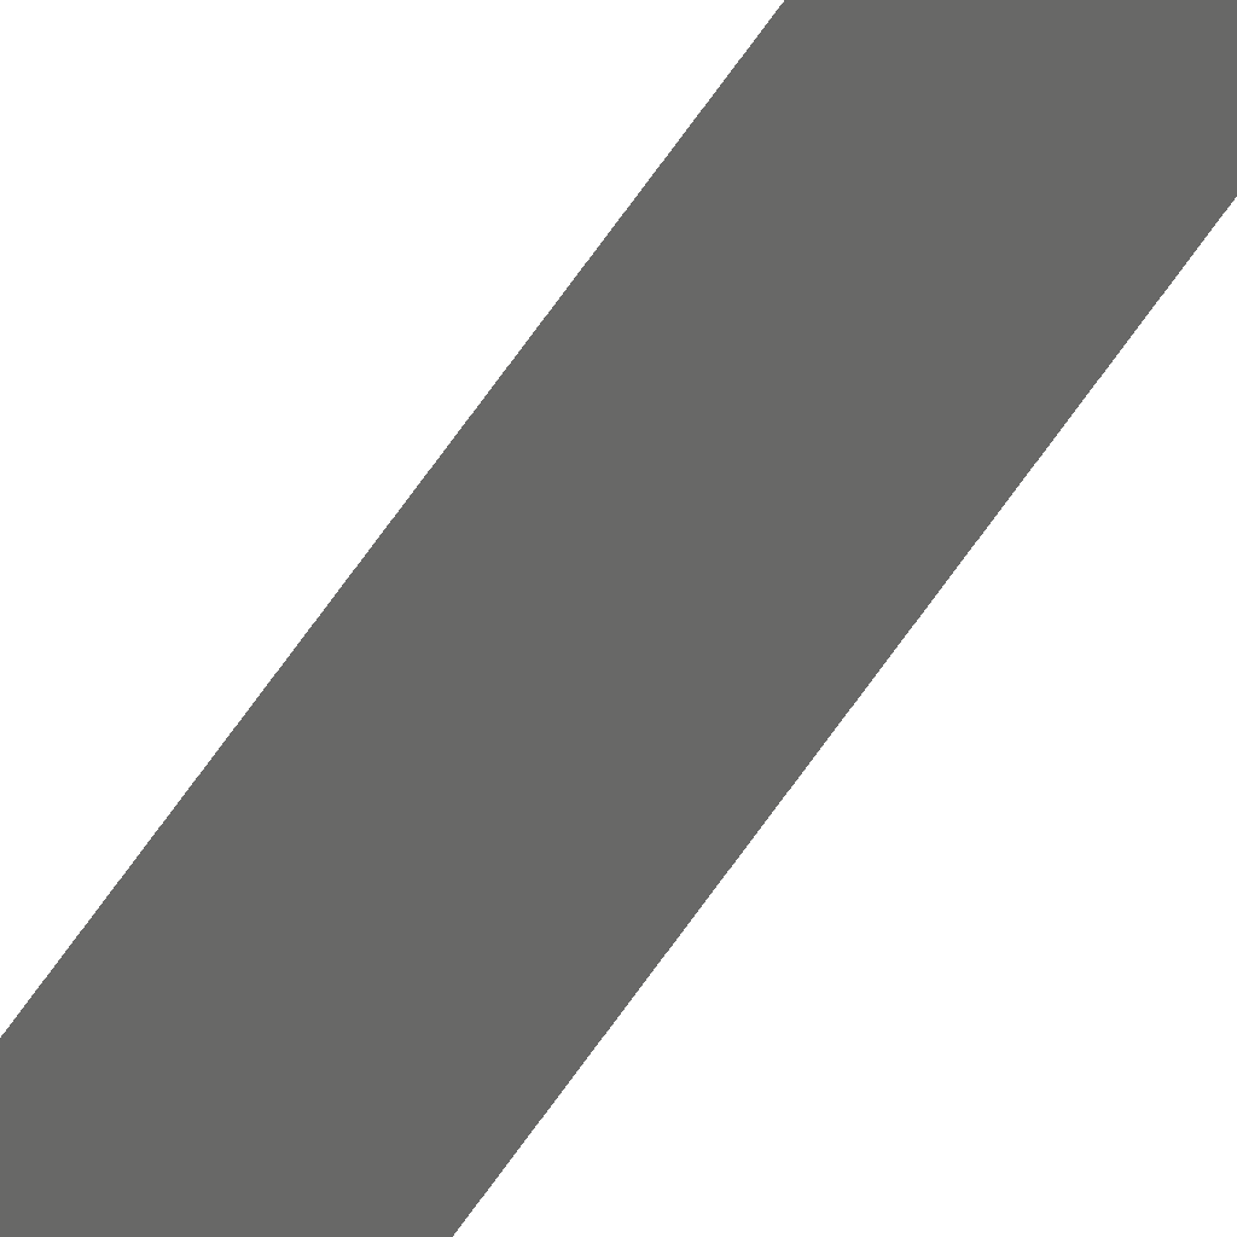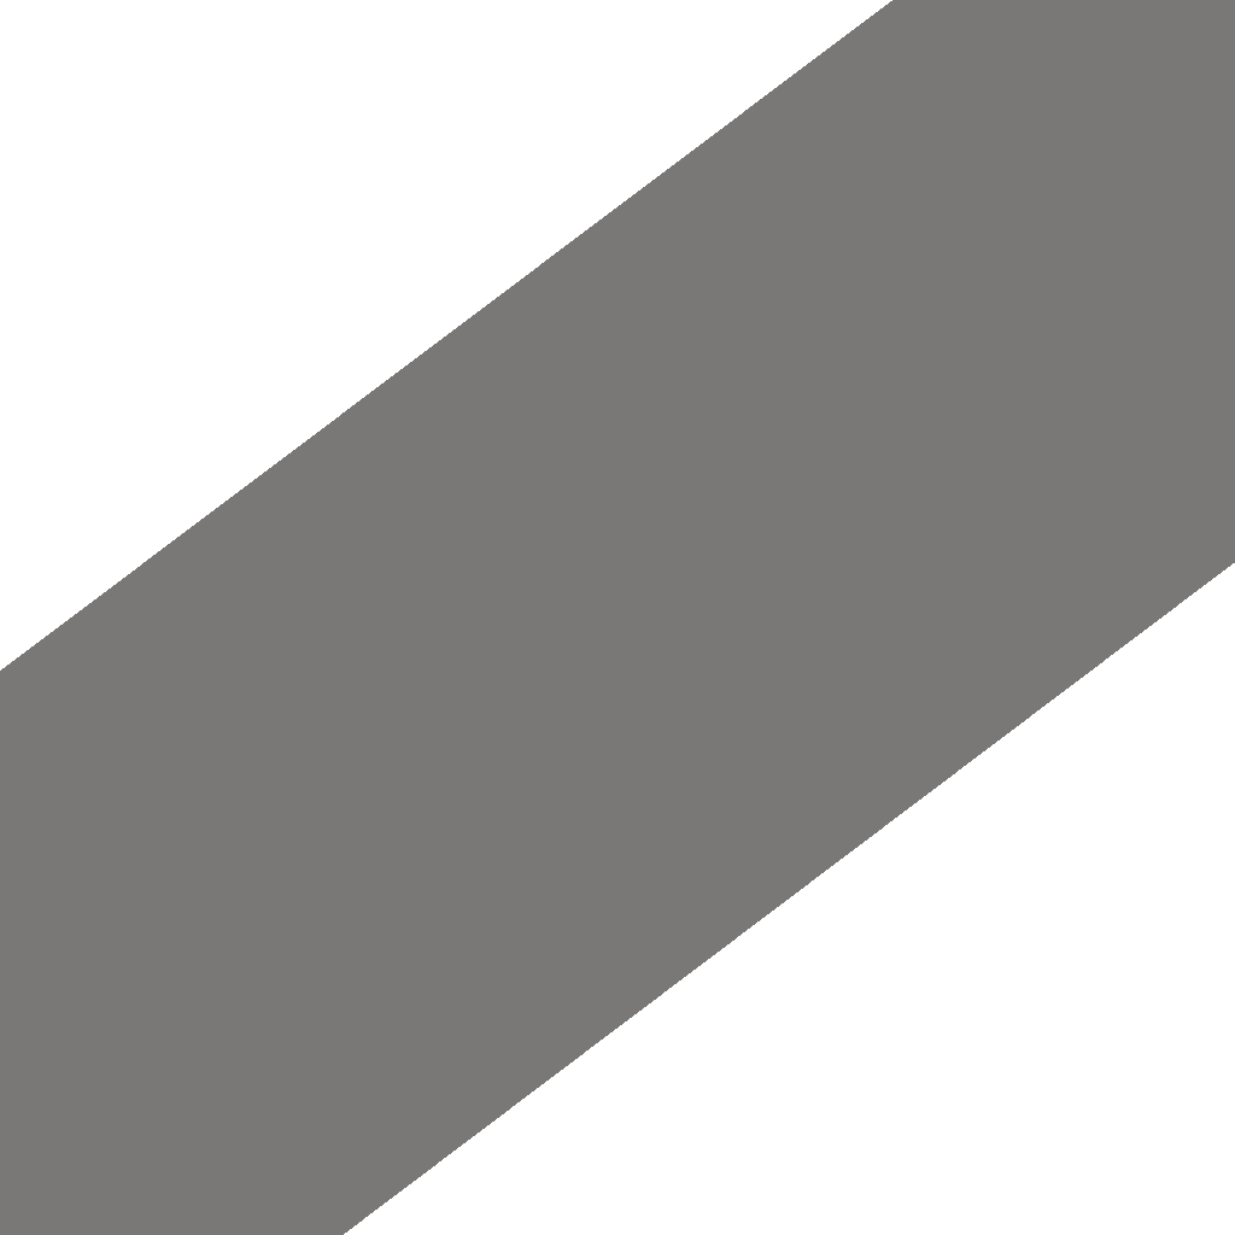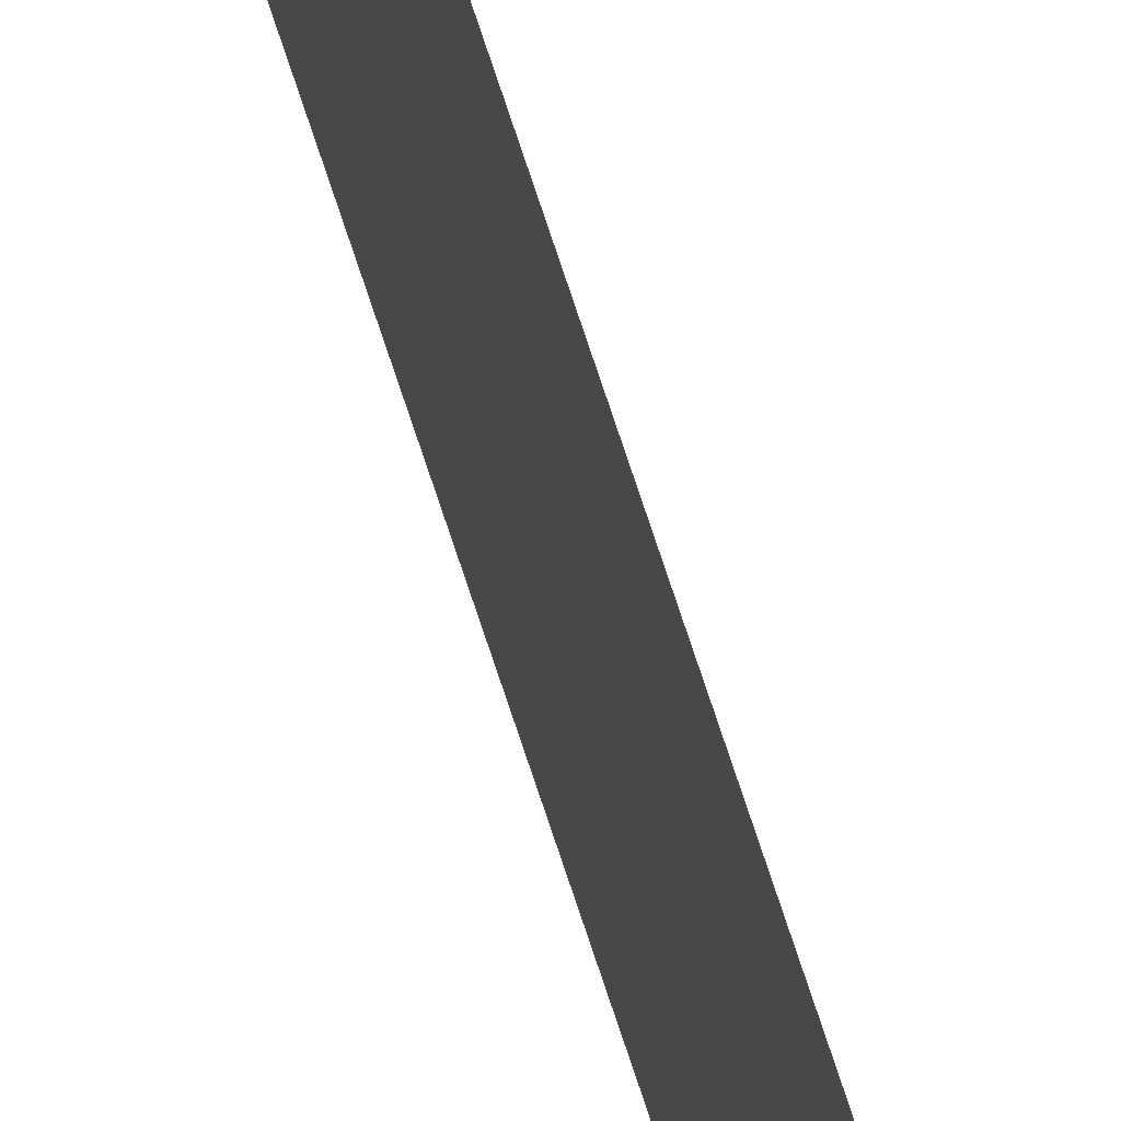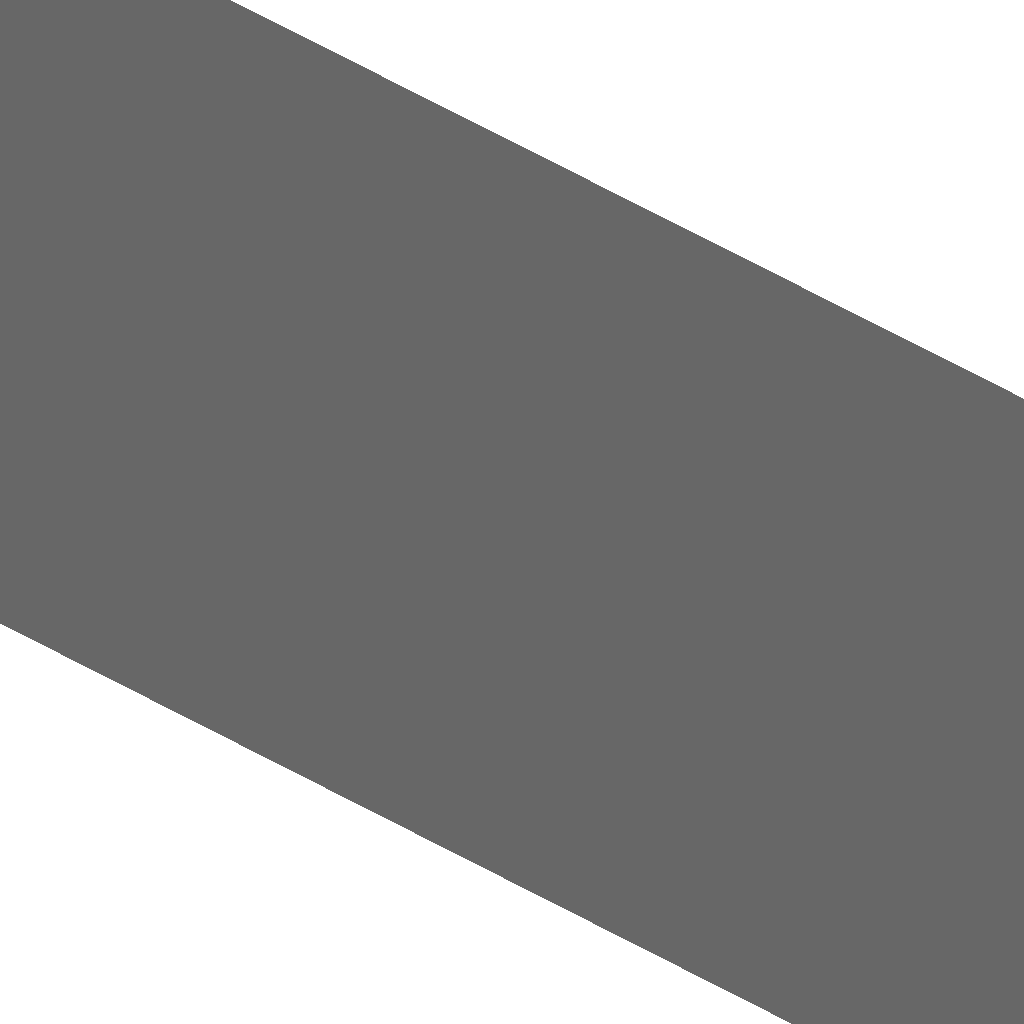
<metadata>
{"format":"obj","ext":"obj","renderer":"f3d","projection":"perspective","resolution":1024,"background":"white","views":[{"elev":32.0,"azim":21.8,"up":"+Z"},{"elev":28.9,"azim":-147.3,"up":"+Z"},{"elev":45.8,"azim":166.2,"up":"+Z"},{"elev":17.7,"azim":-31.1,"up":"+Z"}]}
</metadata>
<code>
v 13.79 25.75 49.43
v 13.79 30.75 49.43
v 13.79 25.75 49.41
v 13.79 30.75 49.41
v 13.79 25.75 49.41
v 13.79 30.75 49.41
v 13.79 25.75 49.43
v 13.79 30.75 49.43
f 1 2 3
f 3 2 4
f 5 6 7
f 7 6 8

</code>
